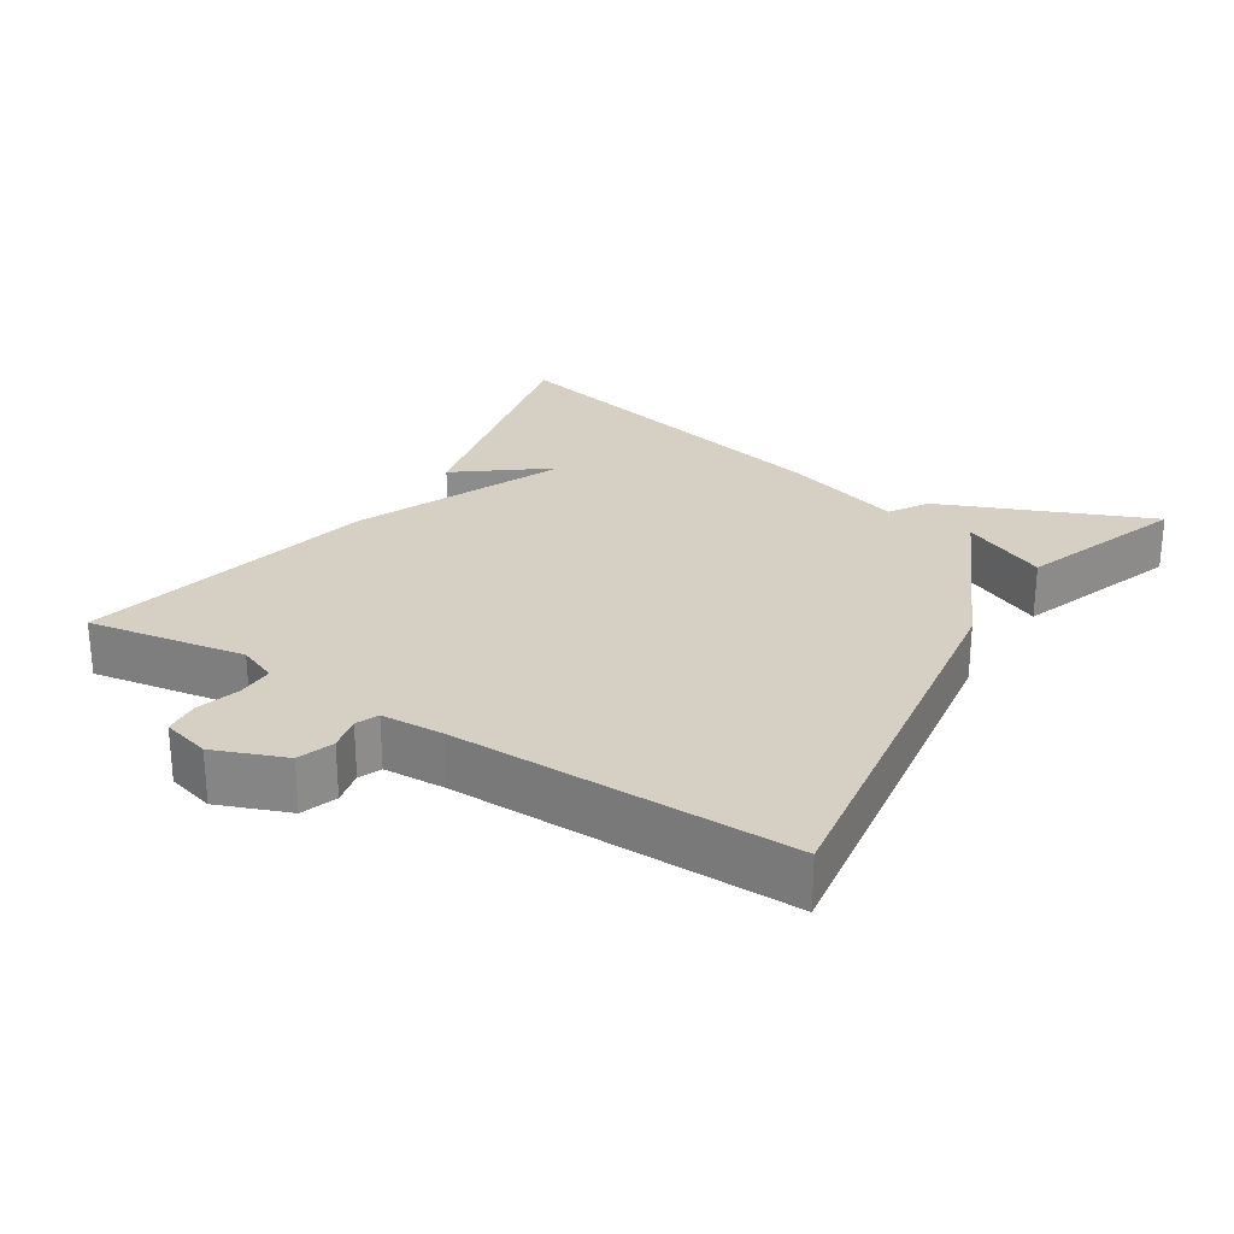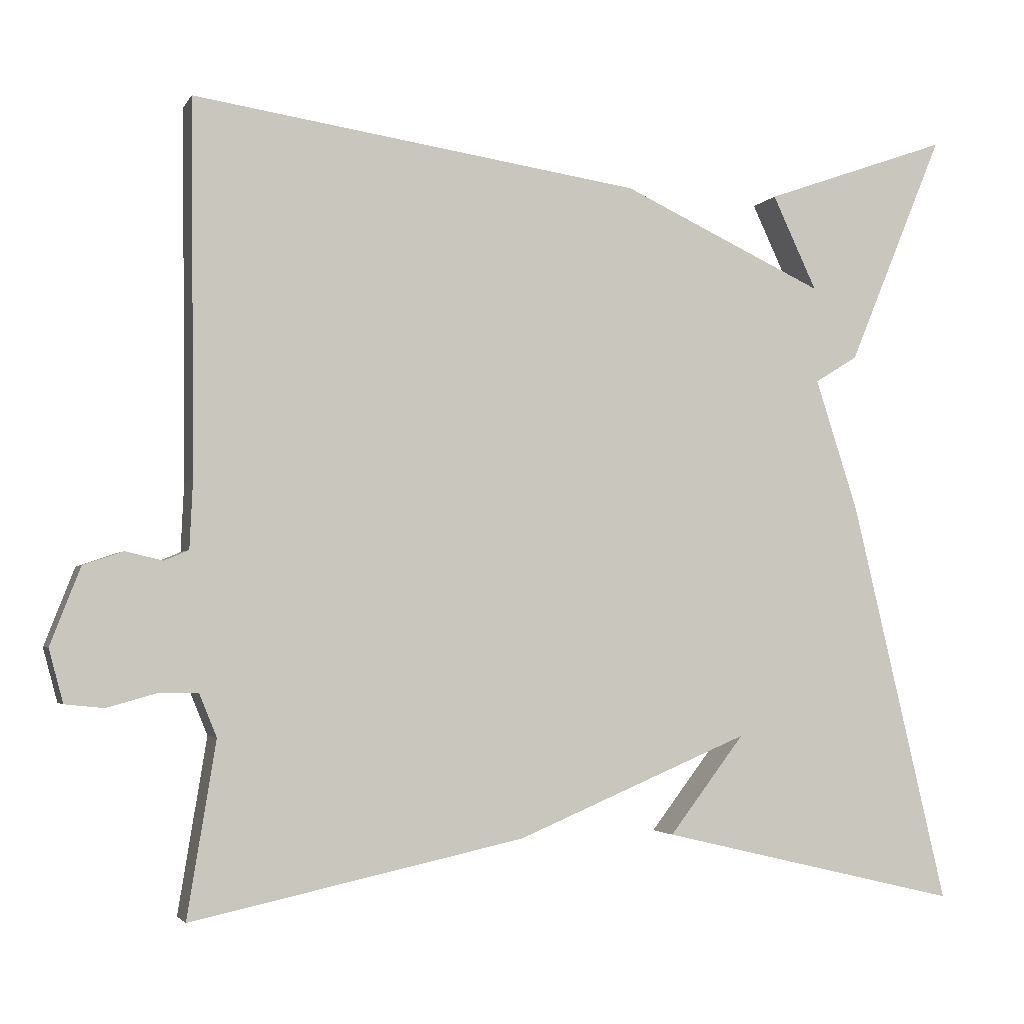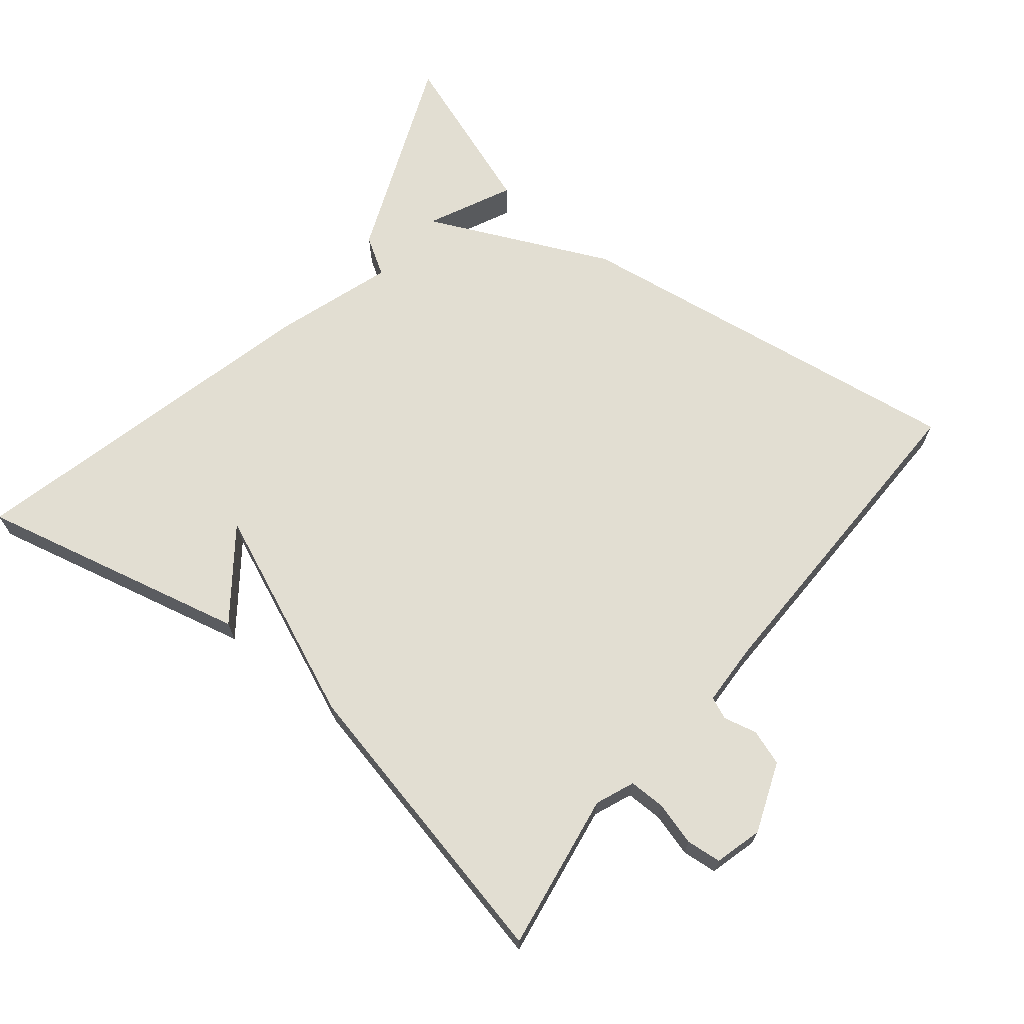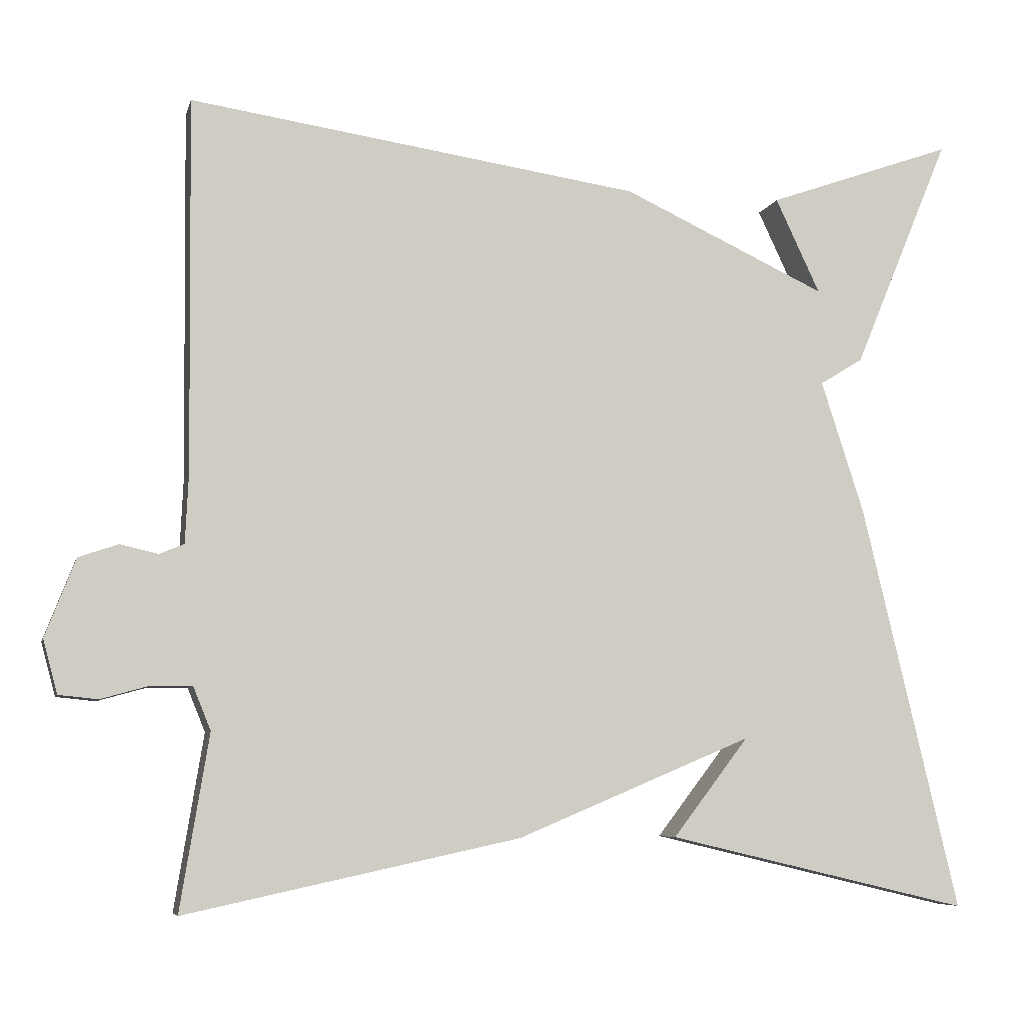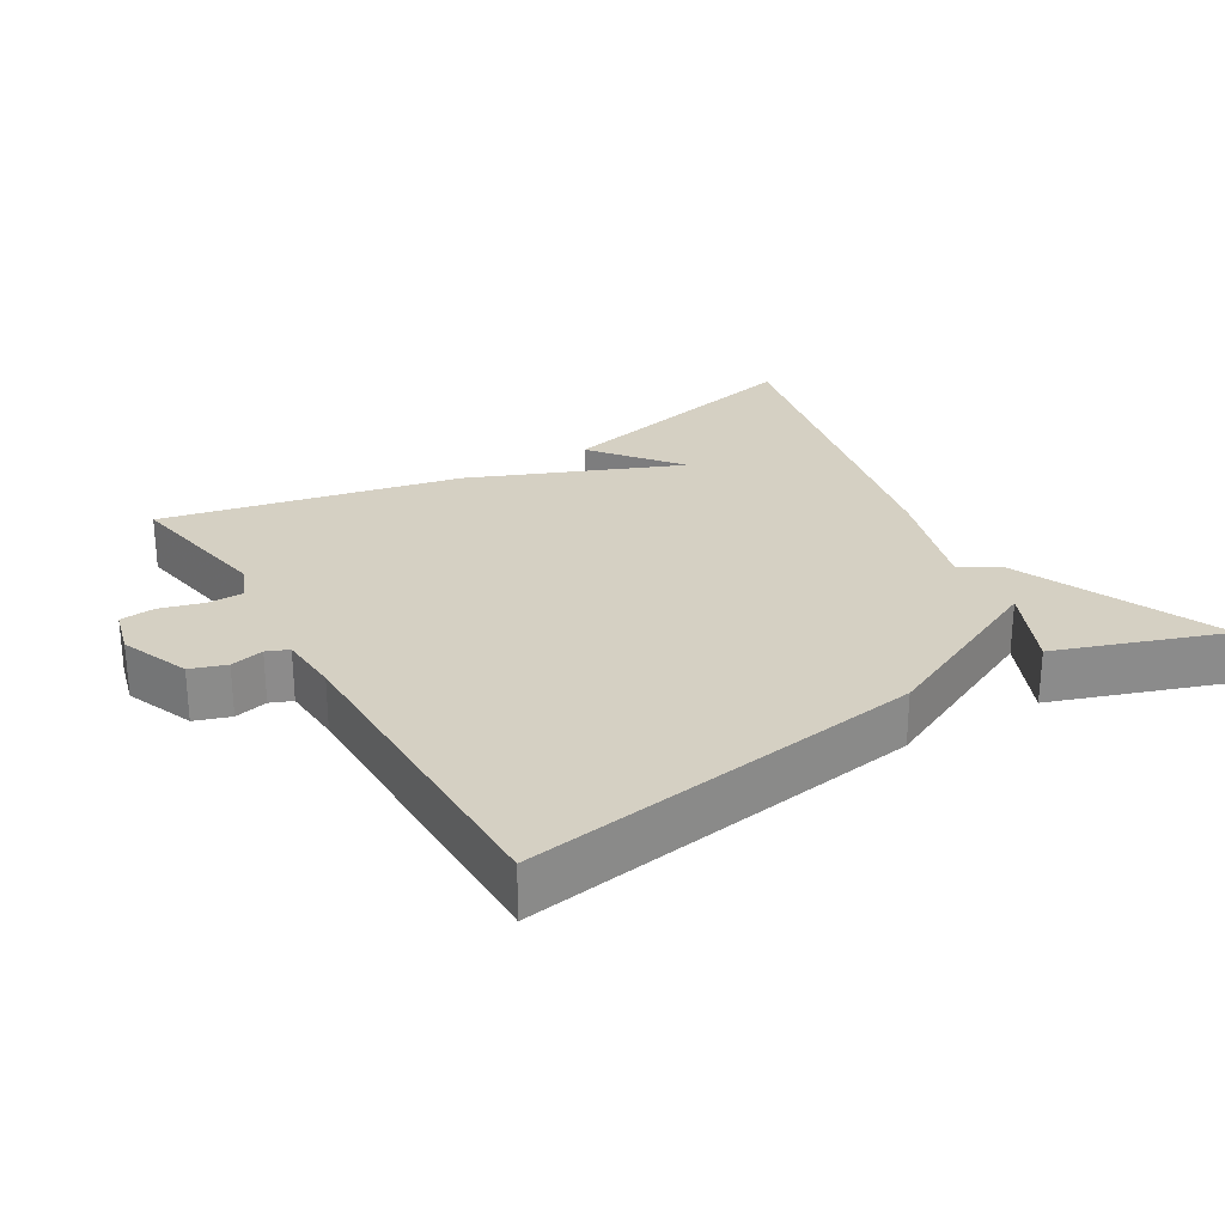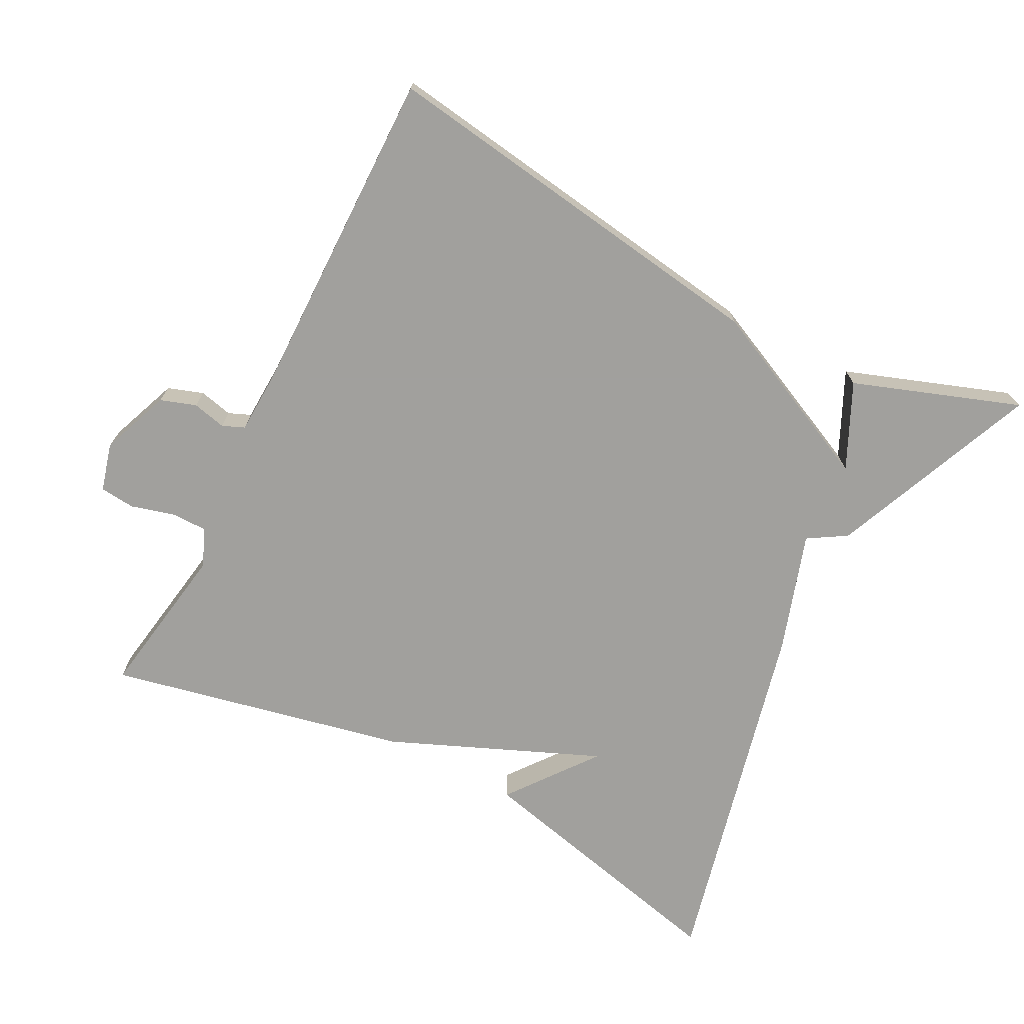
<metadata>
{"format":"obj","ext":"obj","renderer":"f3d","projection":"perspective","resolution":1024,"background":"white","views":[{"elev":26.1,"azim":-57.8,"up":"+Y"},{"elev":-3.0,"azim":-16.7,"up":"+Z"},{"elev":67.9,"azim":-141.0,"up":"+Y"},{"elev":-6.6,"azim":-13.2,"up":"+Z"},{"elev":26.4,"azim":-31.3,"up":"+Y"},{"elev":-71.7,"azim":-27.3,"up":"+Y"}]}
</metadata>
<code>
v -0.5 0.07 0.5
v 0.066 0.07 0.417
v 0.322 0.07 0.298
v 0.266 0.07 0.417
v 0.5 0.07 0.5
v 0.379 0.07 0.209
v 0.325 0.07 0.176
v 0.379 0.07 0.009
v 0.5 0.07 -0.5
v 0.12 0.07 -0.41
v 0.215 0.07 -0.286
v -0.08 0.07 -0.41
v -0.5 0.07 -0.5
v -0.464 0.07 -0.28
v -0.486 0.07 -0.226
v -0.537 0.07 -0.226
v -0.598 0.07 -0.243
v -0.647 0.07 -0.238
v -0.665 0.07 -0.171
v -0.627 0.07 -0.073
v -0.577 0.07 -0.056
v -0.53 0.07 -0.067
v -0.499 0.07 -0.054
v -0.495 0.07 0.033
v -0.5 0 0.5
v 0.066 0 0.417
v 0.322 0 0.298
v 0.266 0 0.417
v 0.5 0 0.5
v 0.379 0 0.209
v 0.325 0 0.176
v 0.379 0 0.009
v 0.5 0 -0.5
v 0.12 0 -0.41
v 0.215 0 -0.286
v -0.08 0 -0.41
v -0.5 0 -0.5
v -0.464 0 -0.28
v -0.486 0 -0.226
v -0.537 0 -0.226
v -0.598 0 -0.243
v -0.647 0 -0.238
v -0.665 0 -0.171
v -0.627 0 -0.073
v -0.577 0 -0.056
v -0.53 0 -0.067
v -0.499 0 -0.054
v -0.495 0 0.033
f 20 21 22
f 19 20 22
f 18 19 22
f 17 18 22
f 16 17 22
f 15 16 22 23
f 14 15 23 24
f 11 12 13 14
f 9 10 11
f 7 8 9 11
f 1 2 3
f 24 1 3
f 14 24 3
f 11 14 3
f 7 11 3
f 3 4 5 6
f 3 6 7
f 46 45 44
f 46 44 43
f 46 43 42
f 46 42 41
f 46 41 40
f 47 46 40 39
f 48 47 39 38
f 38 37 36 35
f 35 34 33
f 35 33 32 31
f 27 26 25
f 27 25 48
f 27 48 38
f 27 38 35
f 27 35 31
f 30 29 28 27
f 31 30 27
f 1 25 26 2
f 2 26 27 3
f 3 27 28 4
f 4 28 29 5
f 5 29 30 6
f 6 30 31 7
f 7 31 32 8
f 8 32 33 9
f 9 33 34 10
f 10 34 35 11
f 11 35 36 12
f 12 36 37 13
f 13 37 38 14
f 14 38 39 15
f 15 39 40 16
f 16 40 41 17
f 17 41 42 18
f 18 42 43 19
f 19 43 44 20
f 20 44 45 21
f 21 45 46 22
f 22 46 47 23
f 23 47 48 24
f 24 48 25 1

</code>
